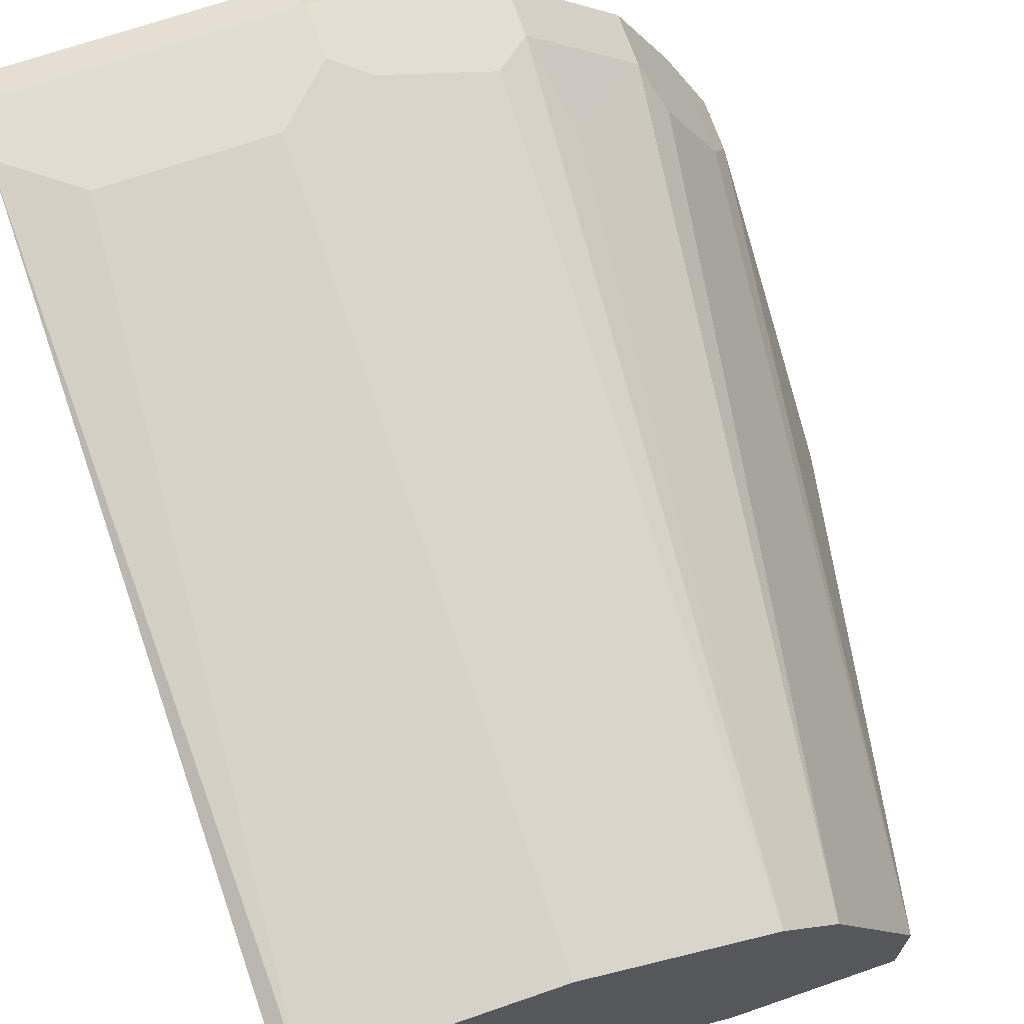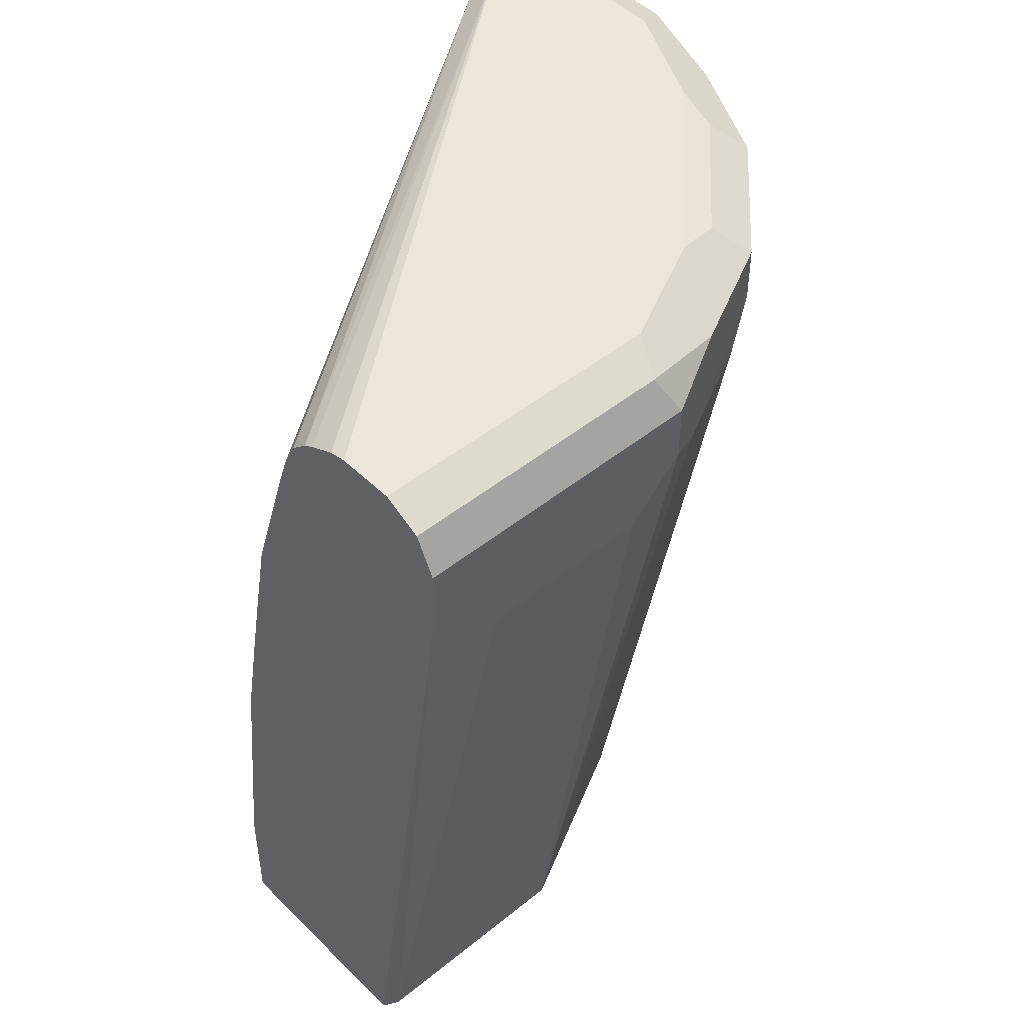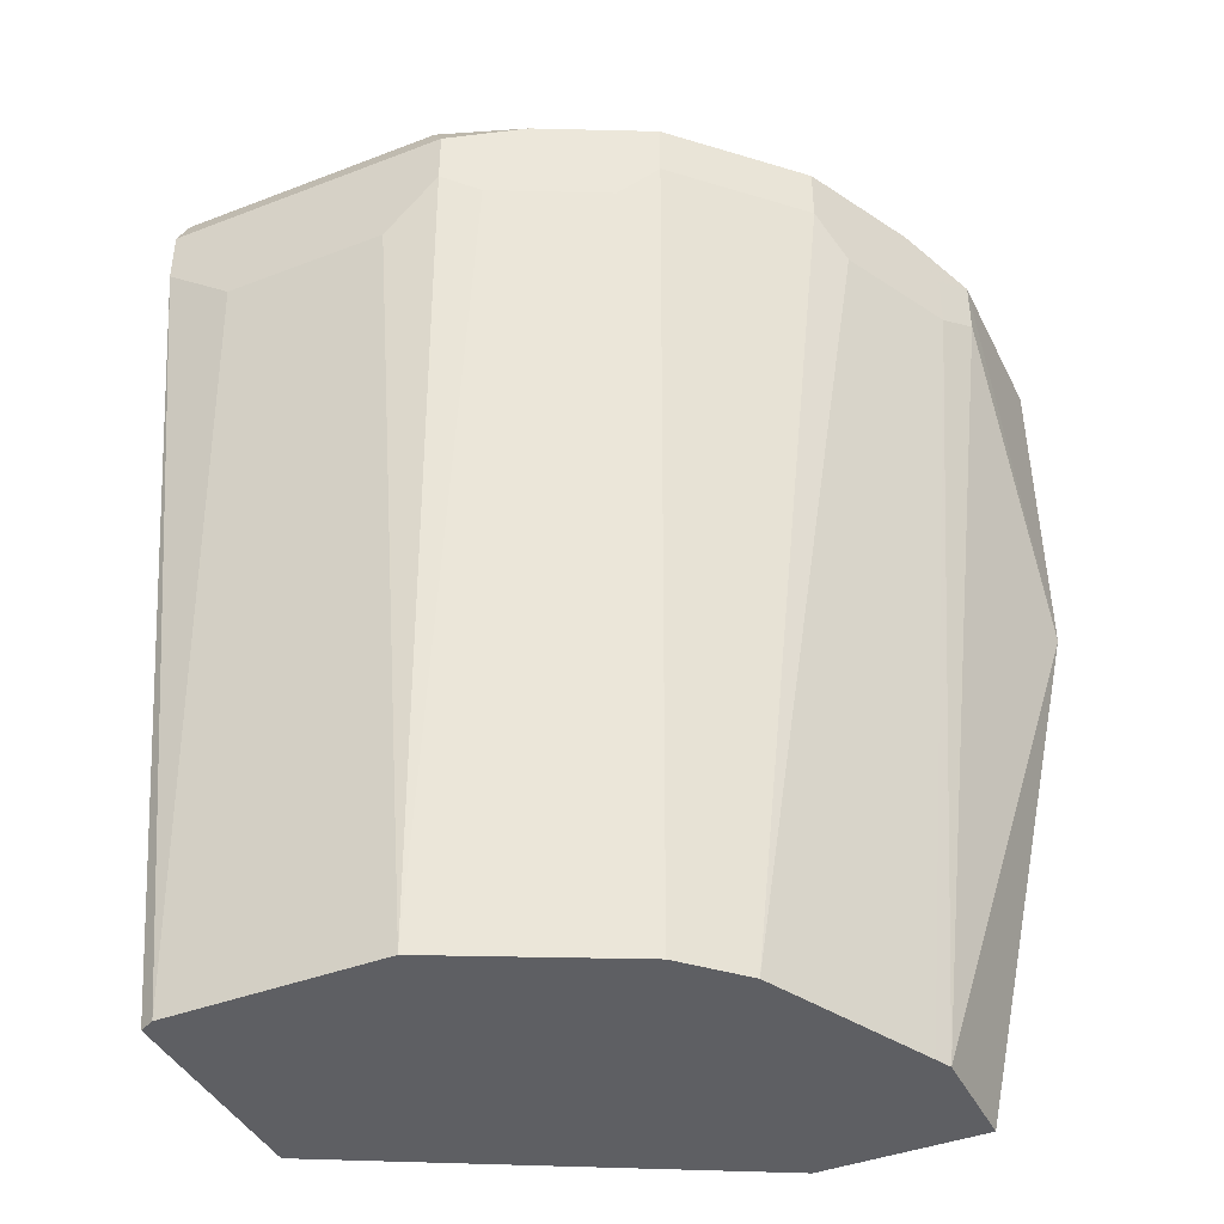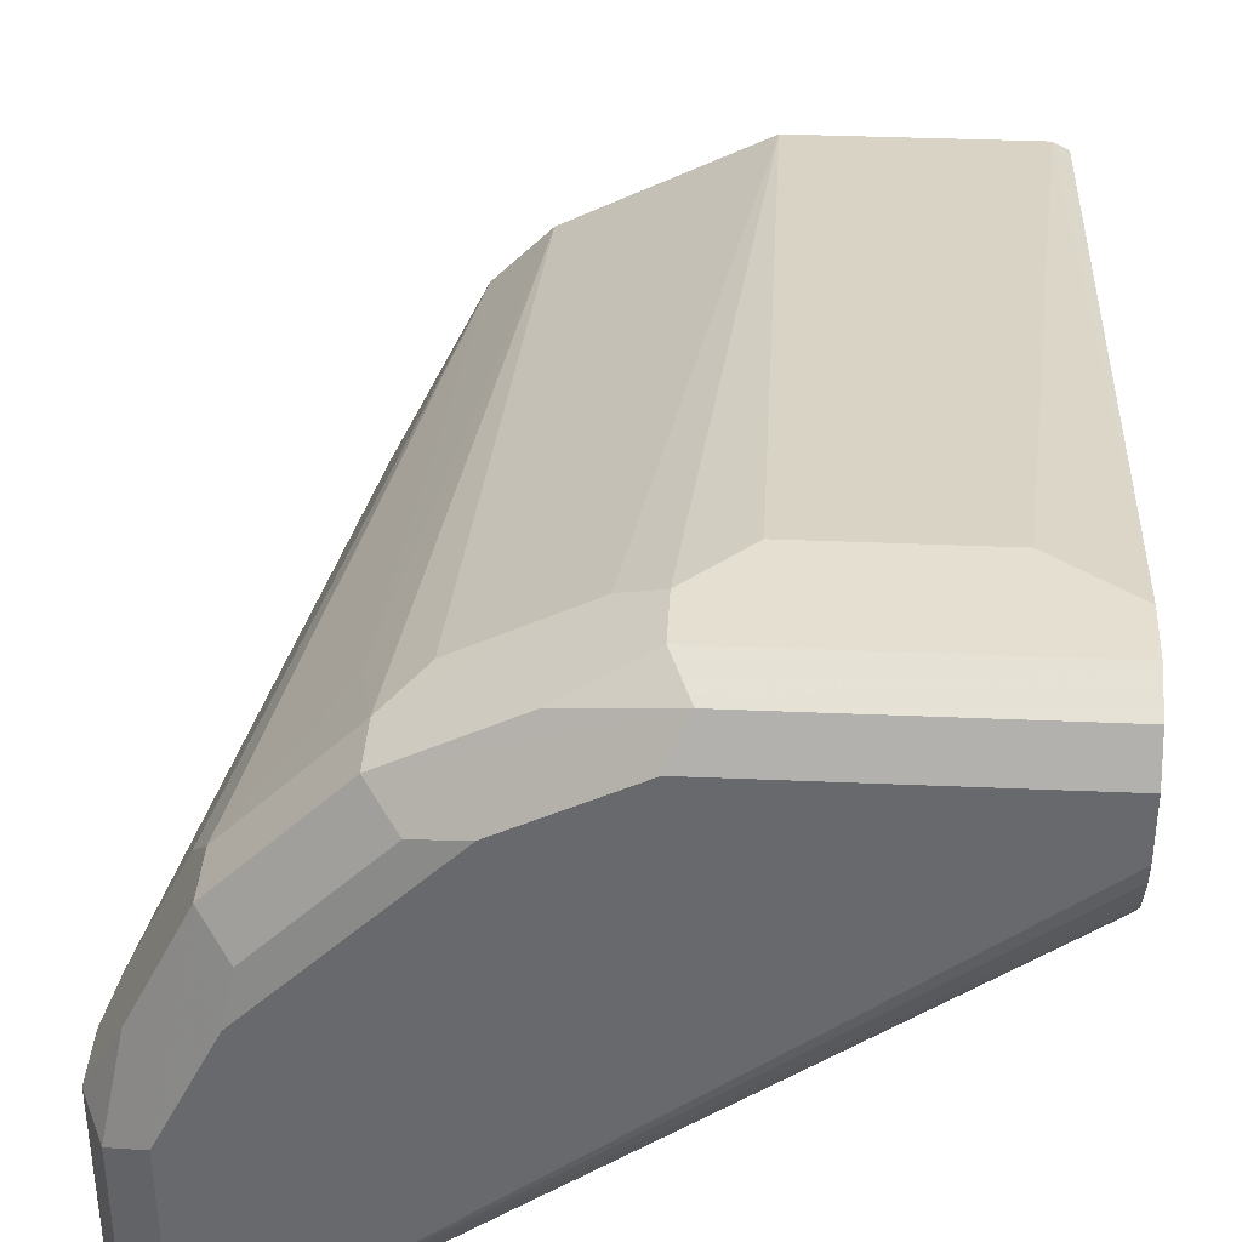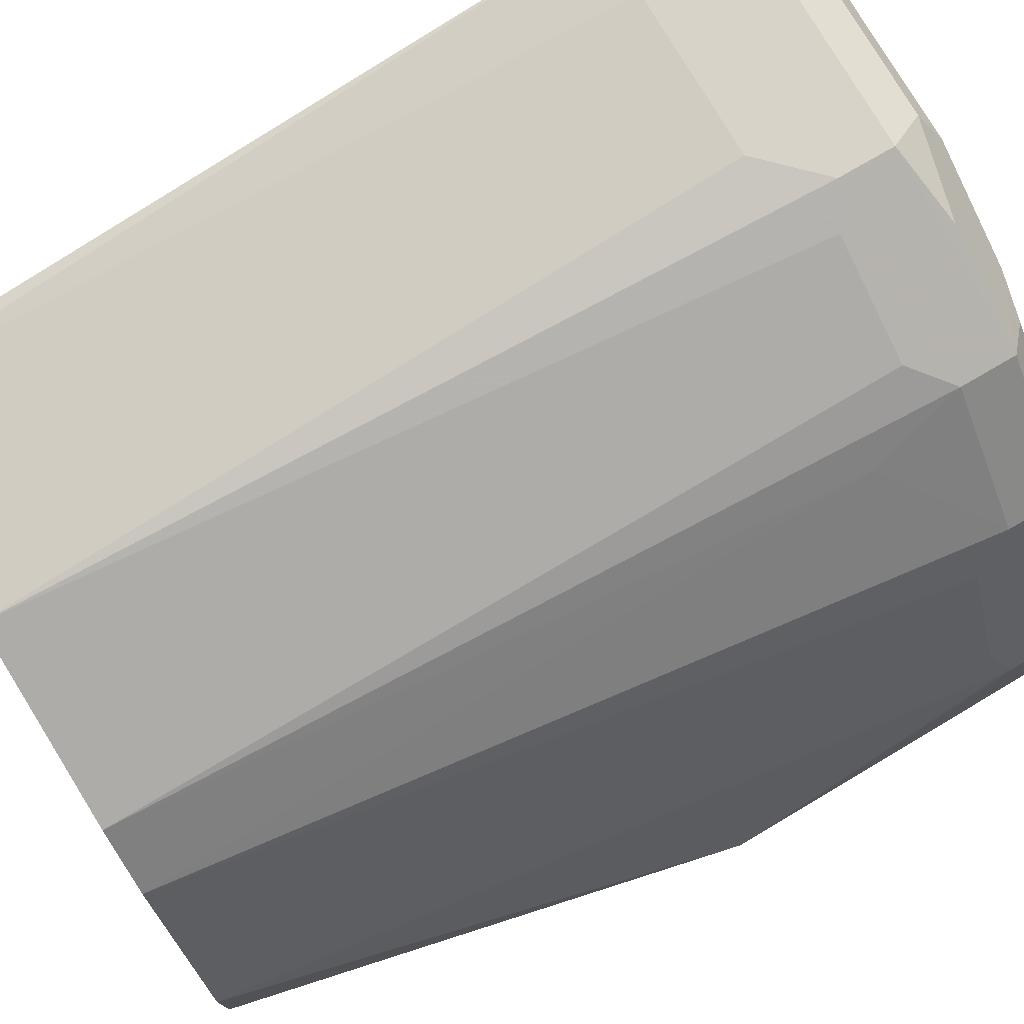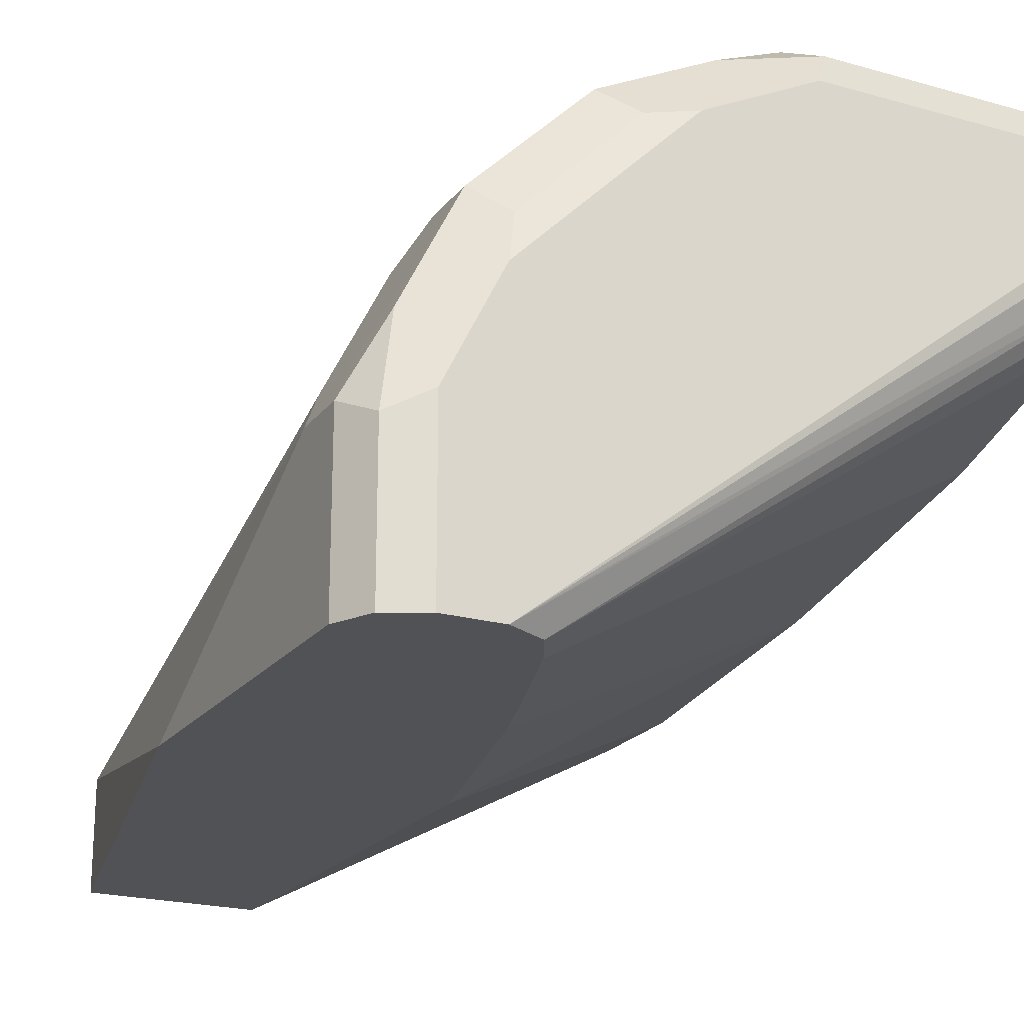
<metadata>
{"format":"obj","ext":"obj","renderer":"f3d","projection":"perspective","resolution":1024,"background":"white","views":[{"elev":68.9,"azim":-19.1,"up":"+Z"},{"elev":47.4,"azim":-42.3,"up":"+Y"},{"elev":-41.5,"azim":24.9,"up":"+Y"},{"elev":36.8,"azim":-176.8,"up":"+Z"},{"elev":76.1,"azim":59.7,"up":"+Z"},{"elev":-21.2,"azim":153.2,"up":"+Z"}]}
</metadata>
<code>
v -0.04742 0.6222 0.08049
v 0.1041 0.6251 -0.0004031
v 0.1042 0.6222 -0.0004031
v -0.04742 0.6222 0.1638
v -0.04742 0.6668 0.08049
v 0.104 0.646 -0.0004031
v 0.1667 0.6222 -0.0004031
v -0.04167 0.6222 0.1667
v -0.04742 0.9169 0.2084
v 0.104 0.6871 -0.0004031
v -0.04742 0.7653 0.09207
v 0.1042 0.7918 -0.0004031
v 0.1667 0.6222 0.04168
v 0.2092 0.8123 -0.0004031
v 0.0417 0.6222 0.1667
v -0.02082 0.896 0.2084
v -0.04742 0.9377 0.2084
v -0.04742 0.8127 0.1013
v 0.125 0.8752 -0.0004031
v 0.1637 0.6222 0.04768
v 0.2084 0.9169 0.06252
v 0.2014 0.9099 0.07642
v 0.2084 0.9377 -0.0004031
v 0.2084 0.9377 0.06252
v 0.05953 0.6222 0.1578
v 0.07641 0.9099 0.2014
v 0.06252 0.9169 0.2084
v 0.0417 0.896 0.2084
v 0.06252 0.9377 0.2084
v -0.04742 0.9516 0.2014
v -0.04742 0.8694 0.1129
v 0.1457 0.9373 -0.0004031
v 0.1459 0.6222 0.08337
v 0.2014 0.9308 0.07642
v 0.1736 0.9238 0.132
v 0.1806 0.9099 0.1181
v 0.1369 0.6222 0.1012
v 0.2014 0.9516 -0.0004031
v 0.2014 0.9516 0.05557
v 0.198 0.9481 0.07294
v 0.1945 0.9446 0.09032
v 0.1111 0.6222 0.132
v 0.1181 0.9099 0.1806
v 0.132 0.9238 0.1736
v 0.132 0.9446 0.1736
v 0.09028 0.9446 0.1945
v 0.05559 0.9516 0.2014
v -0.04742 0.9585 0.1875
v -0.04742 0.9169 0.1285
v 0.1459 0.9377 -0.0004031
v 0.1736 0.9446 0.132
v 0.1389 0.8891 0.1597
v 0.132 0.6222 0.1111
v 0.1875 0.9585 -0.0004031
v 0.1875 0.9585 0.06252
v 0.1216 0.9551 0.1632
v 0.1042 0.9585 0.1667
v 0.06252 0.9585 0.1875
v -0.04742 0.9585 0.1667
v -0.04742 0.9319 0.1337
v 0.1528 0.9516 -0.0004031
v 0.1667 0.9585 0.1042
v 0.1632 0.9551 0.1215
v 0.1667 0.9585 -0.0004031
v 0.1459 0.9585 0.125
v 0.125 0.9585 0.1459
v -0.04742 0.9571 0.1602
v -0.04742 0.9377 0.1366
v -0.04742 0.9434 0.1395
v -0.04742 0.9497 0.1461
v -0.04742 0.9521 0.1502
f 1 2 3
f 38 54 55
f 36 53 37
f 35 53 36
f 35 52 53
f 35 44 52
f 35 45 44
f 35 51 45
f 34 41 51
f 31 50 32
f 31 49 50
f 30 58 48
f 30 47 58
f 29 46 47
f 29 45 46
f 26 42 43
f 26 29 27
f 26 45 29
f 21 34 22
f 22 34 51
f 22 51 35
f 22 35 36
f 22 36 37
f 22 37 33
f 38 55 39
f 23 38 39
f 24 39 40
f 24 40 41
f 24 41 34
f 25 42 26
f 26 43 44
f 26 44 45
f 23 39 24
f 21 24 34
f 39 55 51
f 42 53 52
f 64 70 71
f 64 71 67
f 62 65 63
f 61 70 64
f 61 69 70
f 61 68 69
f 60 68 61
f 59 64 67
f 56 66 57
f 56 65 66
f 56 63 65
f 51 62 63
f 51 55 62
f 50 60 61
f 49 60 50
f 48 64 59
f 48 54 64
f 42 52 44
f 42 44 43
f 45 51 63
f 45 63 56
f 45 56 57
f 45 57 58
f 39 51 41
f 45 58 47
f 48 58 57
f 48 57 66
f 48 66 65
f 48 65 62
f 48 62 55
f 48 55 54
f 45 47 46
f 20 22 33
f 39 41 40
f 18 31 19
f 2 6 10
f 1 6 2
f 1 10 6
f 1 5 10
f 1 11 5
f 1 18 11
f 1 31 18
f 1 49 31
f 1 60 49
f 1 68 60
f 1 69 68
f 1 70 69
f 1 71 70
f 1 67 71
f 1 48 59
f 1 30 48
f 1 17 30
f 19 31 32
f 1 3 7
f 1 7 13
f 1 13 20
f 1 20 33
f 1 33 37
f 2 10 12
f 1 37 53
f 1 42 25
f 1 25 15
f 1 15 8
f 1 8 4
f 1 4 9
f 1 9 17
f 1 53 42
f 2 12 19
f 1 59 67
f 13 14 21
f 9 27 29
f 9 29 17
f 11 18 19
f 11 19 12
f 13 21 22
f 13 22 20
f 9 16 28
f 14 23 24
f 15 25 26
f 15 26 27
f 15 27 28
f 17 29 47
f 2 19 32
f 17 47 30
f 14 24 21
f 8 16 9
f 9 28 27
f 8 28 16
f 2 32 50
f 2 50 61
f 2 61 64
f 2 64 54
f 2 54 38
f 2 38 23
f 2 14 7
f 2 23 14
f 4 8 9
f 5 11 12
f 5 12 10
f 7 14 13
f 8 15 28
f 2 7 3

</code>
